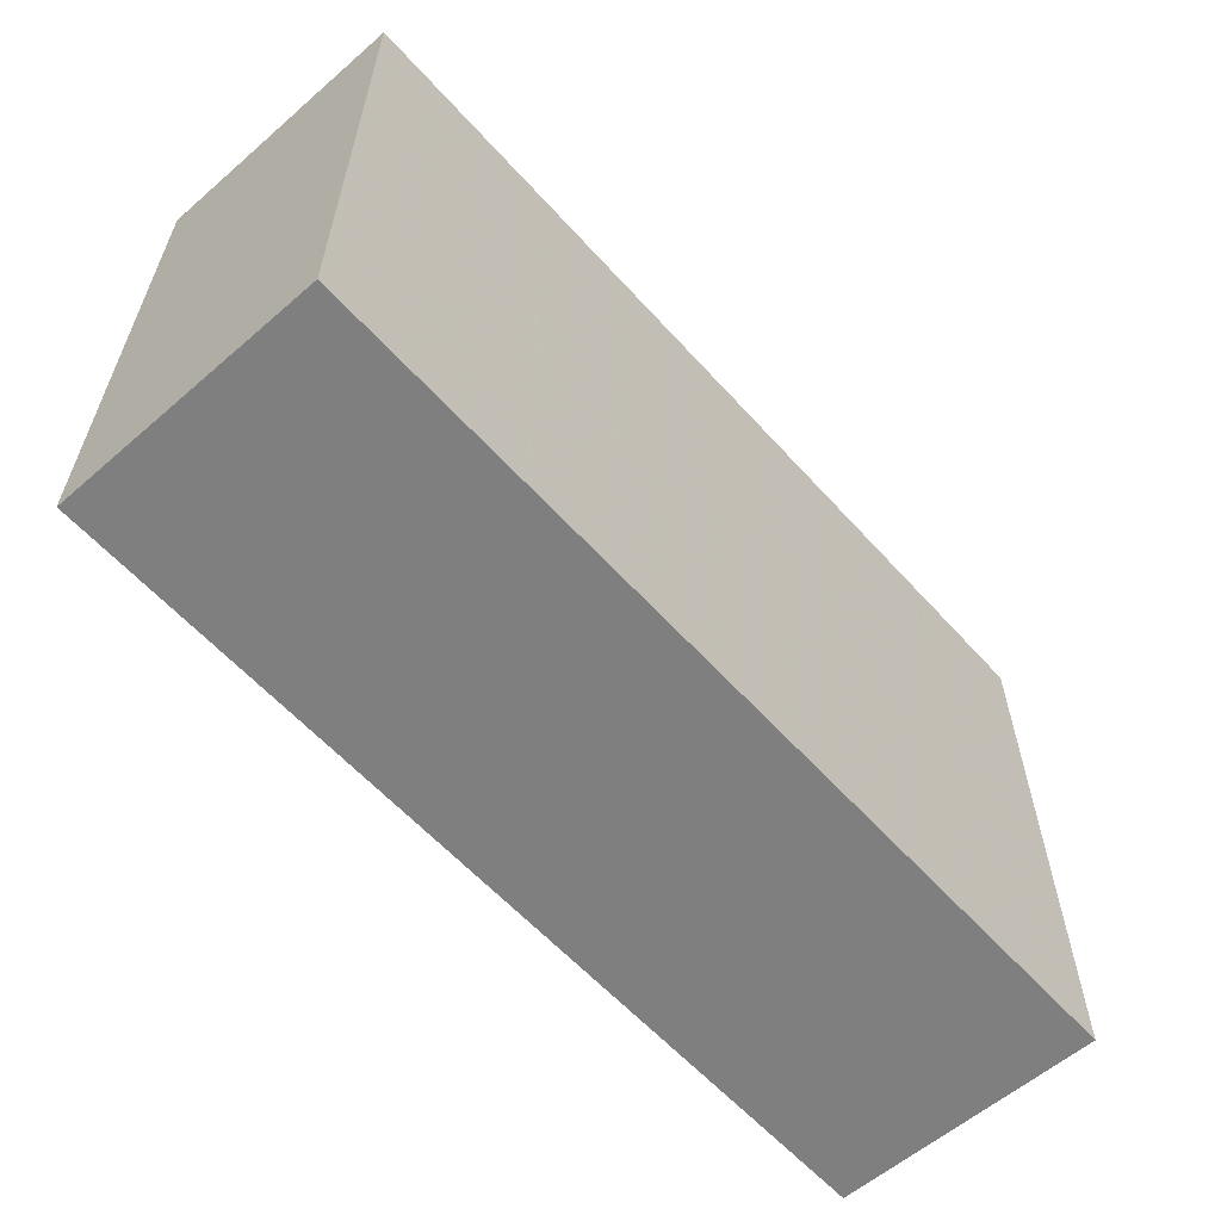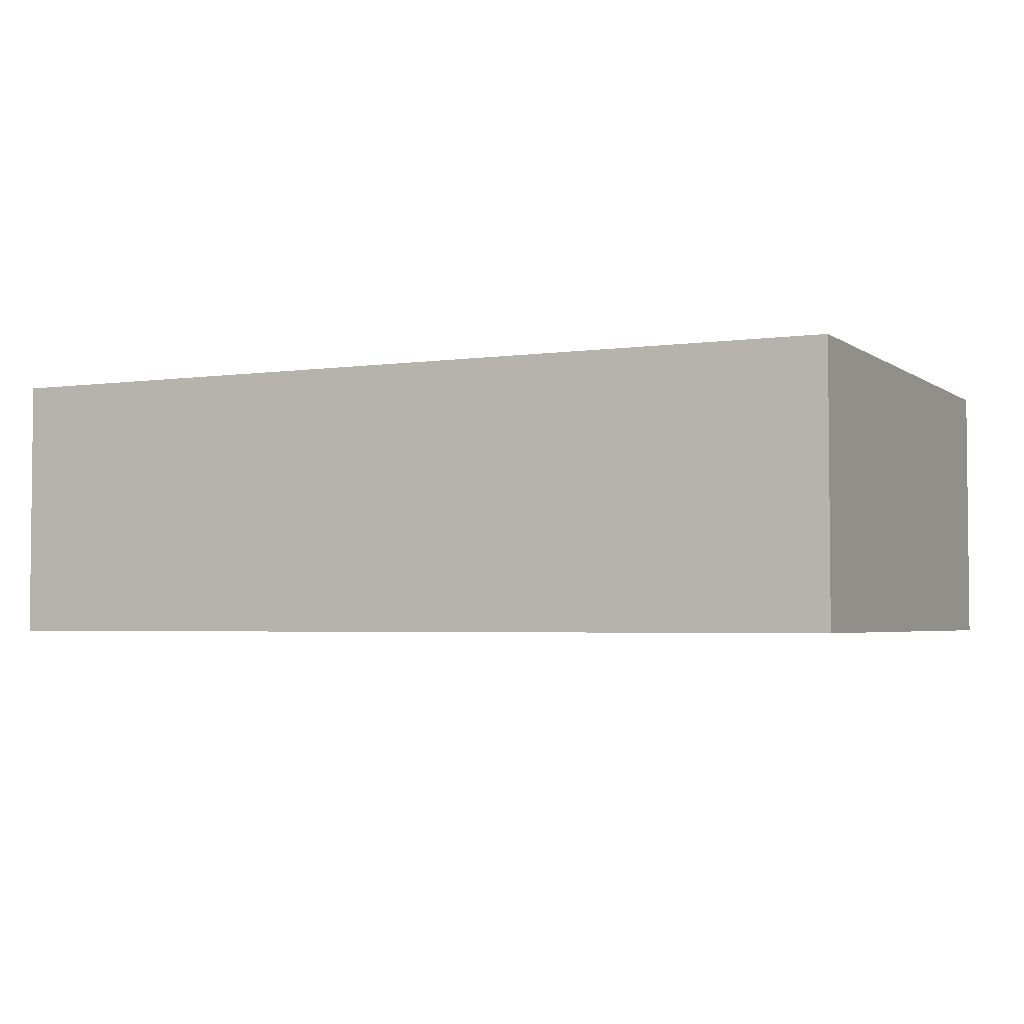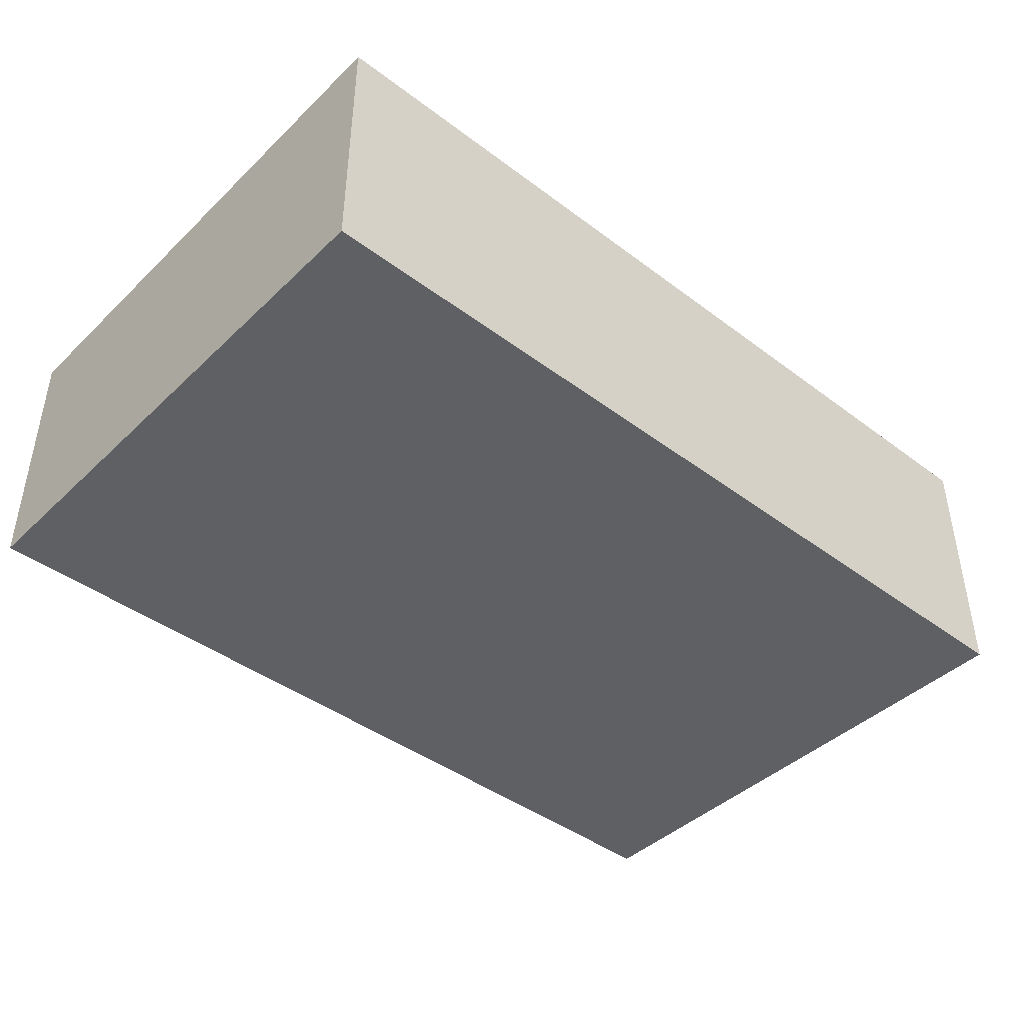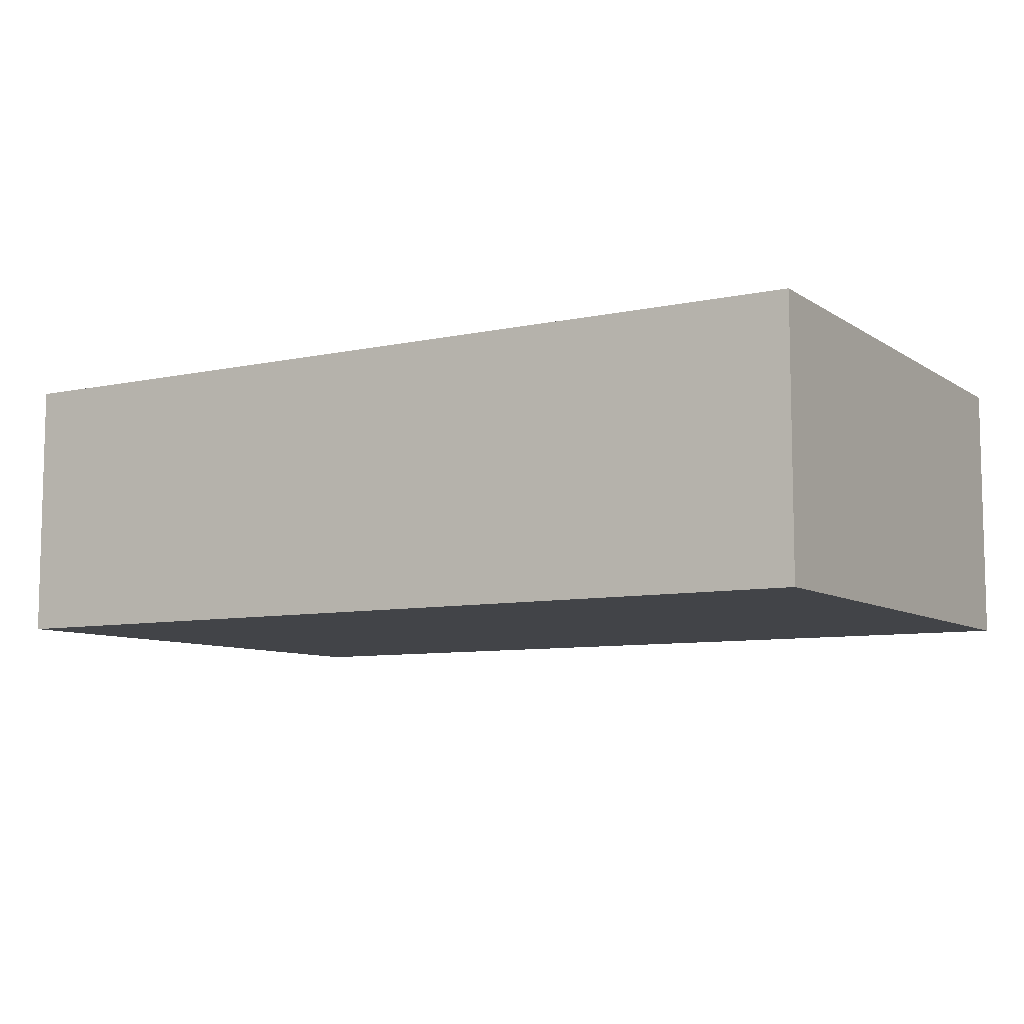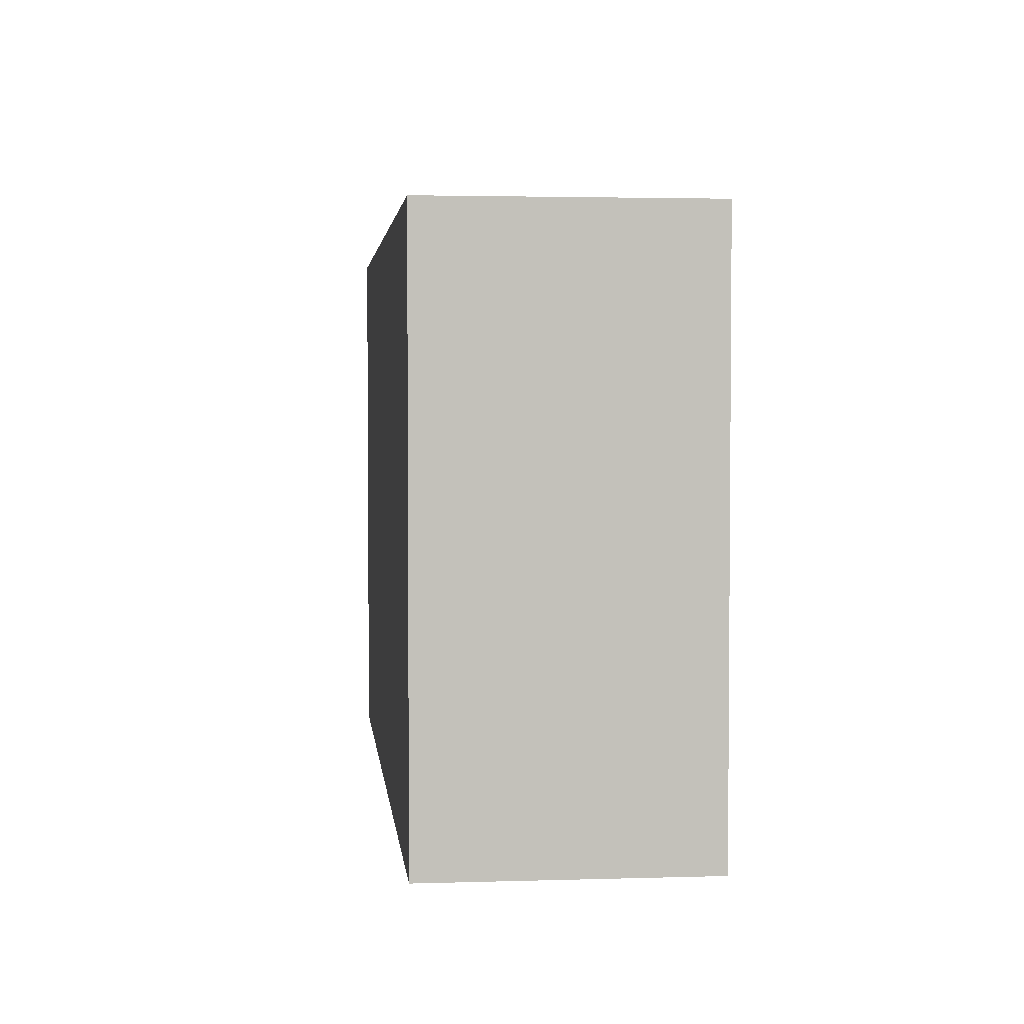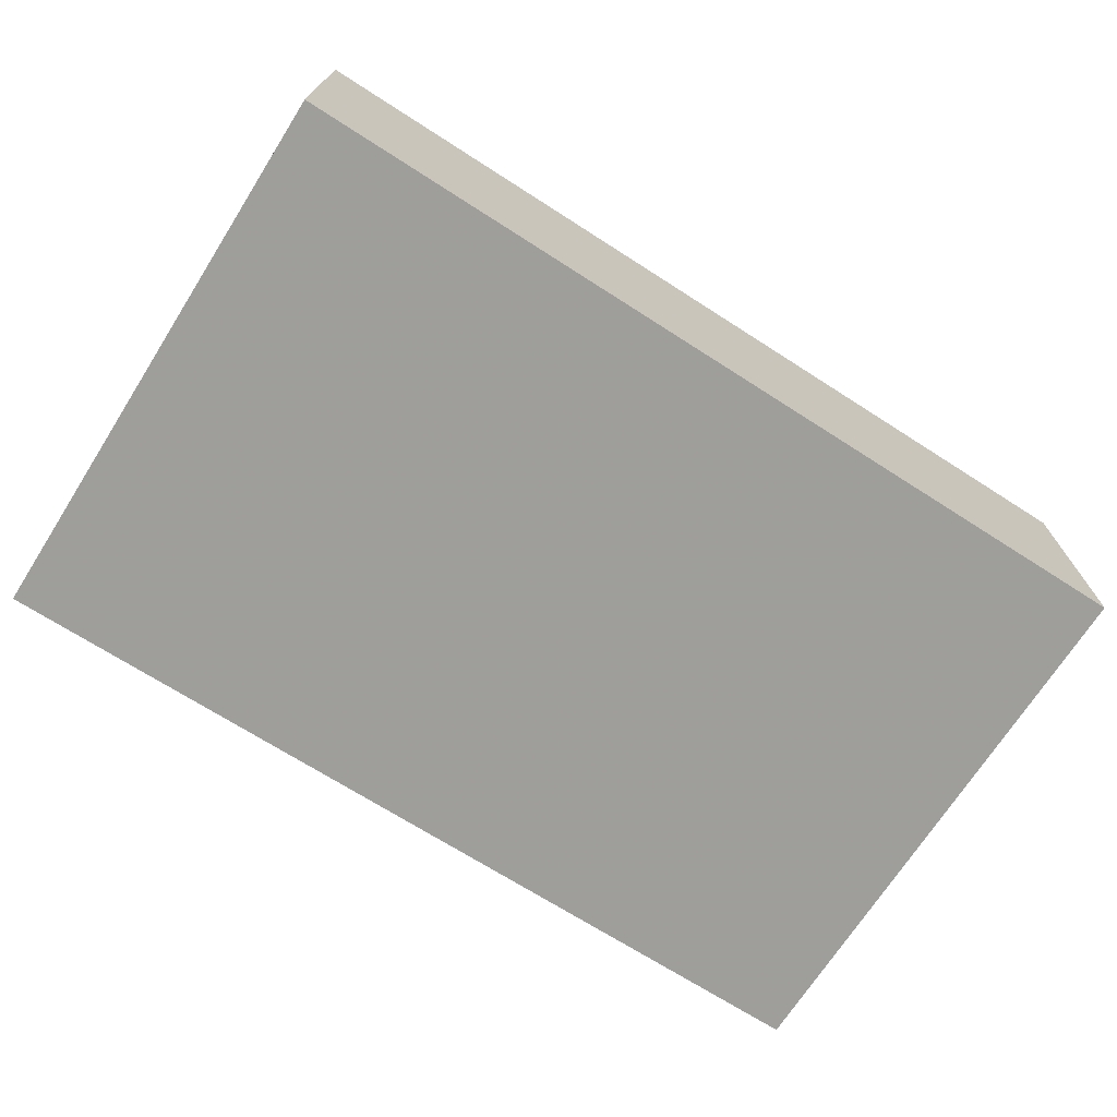
<metadata>
{"format":"obj","ext":"obj","renderer":"f3d","projection":"perspective","resolution":1024,"background":"white","views":[{"elev":-59.7,"azim":131.8,"up":"+Y"},{"elev":-3.3,"azim":26.0,"up":"+Z"},{"elev":-42.7,"azim":-41.7,"up":"+Z"},{"elev":-8.1,"azim":-149.1,"up":"+Z"},{"elev":3.1,"azim":-96.1,"up":"+Y"},{"elev":-70.7,"azim":147.4,"up":"+Z"}]}
</metadata>
<code>
o 7543
v 2231 1901 8.188
v 2231 1901 8.188
v 2231 1901 8.212
v 2231 1901 8.188
v 2231 1901 8.188
v 2231 1901 8.188
v 2231 1901 8.188
v 2231 1901 8.212
v 2231 1901 8.212
v 2231 1901 8.212
v 2231 1901 8.212
v 2231 1901 8.188
v 2231 1901 8.212
v 2231 1901 8.188
v 2231 1901 8.212
v 2231 1901 8.212
v 2231 1901 8.188
v 2231 1901 8.188
v 2231 1901 8.212
v 2231 1901 8.212
v 2231 1901 8.212
v 2231 1901 8.188
v 2231 1901 8.188
v 2231 1901 8.212
v 2231 1901 8.212
v 2231 1901 8.212
v 2231 1901 8.212
v 2231 1901 8.212
v 2231 1901 8.188
f 1 2 3
f 1 4 5
f 6 2 7
f 8 9 7
f 10 7 11
f 12 13 14
f 14 15 16
f 17 15 18
f 19 20 21
f 22 23 20
f 24 25 26
f 27 28 29

</code>
